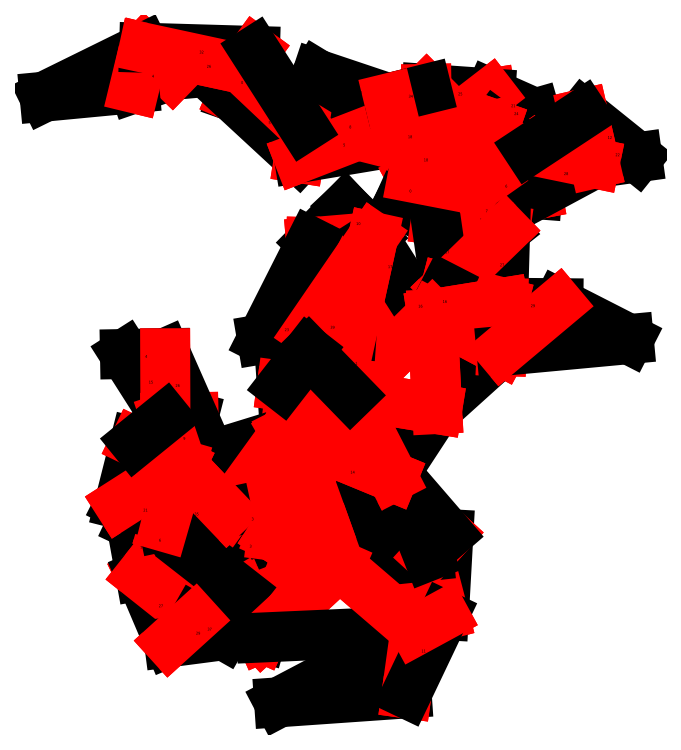
<metadata>
{"format":"dxf","ext":"dxf","renderer":"ezdxf+matplotlib","layout":"modelspace","background":"white","min_lineweight":24,"dpi":150}
</metadata>
<code>
0
SECTION
2
ENTITIES
0
VIEWPORT
8
VIEWPORTS
10
0
20
0
30
0
40
1
41
1
68
1
69
1
0
LINE
8
0
10
-8.931
20
-44.48
30
0
11
16.63
21
-55.55
31
0
0
LINE
8
0
10
16.63
20
-55.55
30
0
11
-5.496
21
-34.66
31
0
0
LINE
8
0
10
-5.496
20
-34.66
30
0
11
-8.931
21
-44.48
31
0
0
LINE
8
0
10
54.55
20
-115.4
30
0
11
33.74
21
-129.6
31
0
0
LINE
8
0
10
33.74
20
-129.6
30
0
11
33.35
21
-151.2
31
0
0
LINE
8
0
10
33.35
20
-151.2
30
0
11
54.55
21
-115.4
31
0
0
LINE
8
0
10
-5.667
20
-221.6
30
0
11
-22.24
21
-231.3
31
0
0
LINE
8
0
10
-22.24
20
-231.3
30
0
11
1.543
21
-238
31
0
0
LINE
8
0
10
1.543
20
-238
30
0
11
-5.667
21
-221.6
31
0
0
LINE
8
0
10
66.72
20
-230
30
0
11
61.18
21
-208.8
31
0
0
LINE
8
0
10
61.18
20
-208.8
30
0
11
56.52
21
-235.5
31
0
0
LINE
8
0
10
56.52
20
-235.5
30
0
11
66.72
21
-230
31
0
0
LINE
8
0
10
5.293
20
-201.6
30
0
11
9.942
21
-164.7
31
0
0
LINE
8
0
10
9.942
20
-164.7
30
0
11
-10.76
21
-193.3
31
0
0
LINE
8
0
10
-10.76
20
-193.3
30
0
11
5.293
21
-201.6
31
0
0
LINE
8
0
10
-30.37
20
-36.88
30
0
11
-40.46
21
-27.12
31
0
0
LINE
8
0
10
-40.46
20
-27.12
30
0
11
-43.96
21
-41.57
31
0
0
LINE
8
0
10
-43.96
20
-41.57
30
0
11
-30.37
21
-36.88
31
0
0
LINE
8
0
10
14.92
20
-66.53
30
0
11
16.63
21
-55.55
31
0
0
LINE
8
0
10
16.63
20
-55.55
30
0
11
-8.931
21
-44.48
31
0
0
LINE
8
0
10
-8.931
20
-44.48
30
0
11
14.92
21
-66.53
31
0
0
LINE
8
0
10
-24.06
20
-207.3
30
0
11
-45.01
21
-197.4
31
0
0
LINE
8
0
10
-45.01
20
-197.4
30
0
11
-41.71
21
-215.8
31
0
0
LINE
8
0
10
-41.71
20
-215.8
30
0
11
-24.06
21
-207.3
31
0
0
LINE
8
0
10
5.293
20
-201.6
30
0
11
9.635
21
-219.8
31
0
0
LINE
8
0
10
9.635
20
-219.8
30
0
11
29.38
21
-212.2
31
0
0
LINE
8
0
10
29.38
20
-212.2
30
0
11
5.293
21
-201.6
31
0
0
LINE
8
0
10
14.92
20
-66.53
30
0
11
48.93
21
-53.38
31
0
0
LINE
8
0
10
48.93
20
-53.38
30
0
11
16.63
21
-55.55
31
0
0
LINE
8
0
10
16.63
20
-55.55
30
0
11
14.92
21
-66.53
31
0
0
LINE
8
0
10
31.48
20
-84.18
30
0
11
19.25
21
-96.67
31
0
0
LINE
8
0
10
19.25
20
-96.67
30
0
11
41.42
21
-94.8
31
0
0
LINE
8
0
10
41.42
20
-94.8
30
0
11
31.48
21
-84.18
31
0
0
LINE
8
0
10
63.89
20
-88.76
30
0
11
88.62
21
-92.33
31
0
0
LINE
8
0
10
88.62
20
-92.33
30
0
11
77
21
-77.73
31
0
0
LINE
8
0
10
77
20
-77.73
30
0
11
63.89
21
-88.76
31
0
0
LINE
8
0
10
64.31
20
-156.3
30
0
11
87.31
21
-135.5
31
0
0
LINE
8
0
10
87.31
20
-135.5
30
0
11
62.53
21
-122.4
31
0
0
LINE
8
0
10
62.53
20
-122.4
30
0
11
64.31
21
-156.3
31
0
0
LINE
8
0
10
9.635
20
-219.8
30
0
11
5.293
21
-201.6
31
0
0
LINE
8
0
10
5.293
20
-201.6
30
0
11
-11.8
21
-207.3
31
0
0
LINE
8
0
10
-11.8
20
-207.3
30
0
11
9.635
21
-219.8
31
0
0
LINE
8
0
10
29.38
20
-212.2
30
0
11
47.27
21
-189.5
31
0
0
LINE
8
0
10
47.27
20
-189.5
30
0
11
18.23
21
-181.2
31
0
0
LINE
8
0
10
18.23
20
-181.2
30
0
11
29.38
21
-212.2
31
0
0
LINE
8
0
10
-27.16
20
-176.2
30
0
11
-22.84
21
-159.2
31
0
0
LINE
8
0
10
-22.84
20
-159.2
30
0
11
-32.84
21
-159.4
31
0
0
LINE
8
0
10
-32.84
20
-159.4
30
0
11
-27.16
21
-176.2
31
0
0
LINE
8
0
10
60.85
20
-60.75
30
0
11
85.08
21
-54.7
31
0
0
LINE
8
0
10
85.08
20
-54.7
30
0
11
83.3
21
-43.44
31
0
0
LINE
8
0
10
83.3
20
-43.44
30
0
11
60.85
21
-60.75
31
0
0
LINE
8
0
10
-32.84
20
-159.4
30
0
11
-32.92
21
-136.4
31
0
0
LINE
8
0
10
-32.92
20
-136.4
30
0
11
-47.29
21
-136.6
31
0
0
LINE
8
0
10
-47.29
20
-136.6
30
0
11
-32.84
21
-159.4
31
0
0
LINE
8
0
10
18.3
20
-128.5
30
0
11
41.42
21
-94.8
31
0
0
LINE
8
0
10
41.42
20
-94.8
30
0
11
19.25
21
-96.67
31
0
0
LINE
8
0
10
19.25
20
-96.67
30
0
11
18.3
21
-128.5
31
0
0
LINE
8
0
10
54.55
20
-115.4
30
0
11
33.35
21
-151.2
31
0
0
LINE
8
0
10
33.35
20
-151.2
30
0
11
62.53
21
-122.4
31
0
0
LINE
8
0
10
62.53
20
-122.4
30
0
11
54.55
21
-115.4
31
0
0
LINE
8
0
10
33.74
20
-129.6
30
0
11
54.55
21
-115.4
31
0
0
LINE
8
0
10
54.55
20
-115.4
30
0
11
41.42
21
-94.8
31
0
0
LINE
8
0
10
41.42
20
-94.8
30
0
11
33.74
21
-129.6
31
0
0
LINE
8
0
10
48.93
20
-53.38
30
0
11
46.96
21
-61.19
31
0
0
LINE
8
0
10
46.96
20
-61.19
30
0
11
60.85
21
-60.75
31
0
0
LINE
8
0
10
60.85
20
-60.75
30
0
11
48.93
21
-53.38
31
0
0
LINE
8
0
10
60.85
20
-60.75
30
0
11
60.51
21
-41.84
31
0
0
LINE
8
0
10
60.51
20
-41.84
30
0
11
48.93
21
-53.38
31
0
0
LINE
8
0
10
48.93
20
-53.38
30
0
11
60.85
21
-60.75
31
0
0
LINE
8
0
10
33.35
20
-151.2
30
0
11
48.42
21
-180.6
31
0
0
LINE
8
0
10
48.42
20
-180.6
30
0
11
64.31
21
-156.3
31
0
0
LINE
8
0
10
64.31
20
-156.3
30
0
11
33.35
21
-151.2
31
0
0
LINE
8
0
10
48.93
20
-53.38
30
0
11
46.94
21
-45.22
31
0
0
LINE
8
0
10
46.94
20
-45.22
30
0
11
21.41
21
-36.65
31
0
0
LINE
8
0
10
21.41
20
-36.65
30
0
11
48.93
21
-53.38
31
0
0
LINE
8
0
10
-33.55
20
-198.3
30
0
11
-27.16
21
-176.2
31
0
0
LINE
8
0
10
-27.16
20
-176.2
30
0
11
-49.28
21
-190.3
31
0
0
LINE
8
0
10
-49.28
20
-190.3
30
0
11
-33.55
21
-198.3
31
0
0
LINE
8
0
10
-22.24
20
-231.3
30
0
11
-24.06
21
-207.3
31
0
0
LINE
8
0
10
-24.06
20
-207.3
30
0
11
-41.71
21
-215.8
31
0
0
LINE
8
0
10
-41.71
20
-215.8
30
0
11
-22.24
21
-231.3
31
0
0
LINE
8
0
10
14.92
20
-66.53
30
0
11
46.96
21
-61.19
31
0
0
LINE
8
0
10
46.96
20
-61.19
30
0
11
48.93
21
-53.38
31
0
0
LINE
8
0
10
48.93
20
-53.38
30
0
11
14.92
21
-66.53
31
0
0
LINE
8
0
10
120.6
20
-68.45
30
0
11
135.9
21
-66.32
31
0
0
LINE
8
0
10
135.9
20
-66.32
30
0
11
116.5
21
-50.77
31
0
0
LINE
8
0
10
116.5
20
-50.77
30
0
11
120.6
21
-68.45
31
0
0
LINE
8
0
10
1.543
20
-238
30
0
11
9.635
21
-219.8
31
0
0
LINE
8
0
10
9.635
20
-219.8
30
0
11
-5.667
21
-221.6
31
0
0
LINE
8
0
10
-5.667
20
-221.6
30
0
11
1.543
21
-238
31
0
0
LINE
8
0
10
8.801
20
-147.9
30
0
11
9.942
21
-164.7
31
0
0
LINE
8
0
10
9.942
20
-164.7
30
0
11
33.35
21
-151.2
31
0
0
LINE
8
0
10
33.35
20
-151.2
30
0
11
8.801
21
-147.9
31
0
0
LINE
8
0
10
99.42
20
-50.6
30
0
11
83.3
21
-43.44
31
0
0
LINE
8
0
10
83.3
20
-43.44
30
0
11
85.08
21
-54.7
31
0
0
LINE
8
0
10
85.08
20
-54.7
30
0
11
99.42
21
-50.6
31
0
0
LINE
8
0
10
83.3
20
-43.44
30
0
11
60.51
21
-41.84
31
0
0
LINE
8
0
10
60.51
20
-41.84
30
0
11
60.85
21
-60.75
31
0
0
LINE
8
0
10
60.85
20
-60.75
30
0
11
83.3
21
-43.44
31
0
0
LINE
8
0
10
-30.37
20
-36.88
30
0
11
-5.496
21
-34.66
31
0
0
LINE
8
0
10
-5.496
20
-34.66
30
0
11
-40.46
21
-27.12
31
0
0
LINE
8
0
10
-40.46
20
-27.12
30
0
11
-30.37
21
-36.88
31
0
0
LINE
8
0
10
66.72
20
-230
30
0
11
68.34
21
-201
31
0
0
LINE
8
0
10
68.34
20
-201
30
0
11
61.18
21
-208.8
31
0
0
LINE
8
0
10
61.18
20
-208.8
30
0
11
66.72
21
-230
31
0
0
LINE
8
0
10
-41.71
20
-215.8
30
0
11
-31.54
21
-239.7
31
0
0
LINE
8
0
10
-31.54
20
-239.7
30
0
11
-22.24
21
-231.3
31
0
0
LINE
8
0
10
-22.24
20
-231.3
30
0
11
-41.71
21
-215.8
31
0
0
LINE
8
0
10
-32.84
20
-159.4
30
0
11
-22.84
21
-159.2
31
0
0
LINE
8
0
10
-22.84
20
-159.2
30
0
11
-32.92
21
-136.4
31
0
0
LINE
8
0
10
-32.92
20
-136.4
30
0
11
-32.84
21
-159.4
31
0
0
LINE
8
0
10
97.05
20
-63.6
30
0
11
77
21
-77.73
31
0
0
LINE
8
0
10
77
20
-77.73
30
0
11
100.1
21
-79.5
31
0
0
LINE
8
0
10
100.1
20
-79.5
30
0
11
97.05
21
-63.6
31
0
0
LINE
8
0
10
120.6
20
-68.45
30
0
11
97.05
21
-63.6
31
0
0
LINE
8
0
10
97.05
20
-63.6
30
0
11
100.1
21
-79.5
31
0
0
LINE
8
0
10
100.1
20
-79.5
30
0
11
120.6
21
-68.45
31
0
0
LINE
8
0
10
87.88
20
-118.3
30
0
11
87.31
21
-135.5
31
0
0
LINE
8
0
10
87.31
20
-135.5
30
0
11
107.7
21
-118.5
31
0
0
LINE
8
0
10
107.7
20
-118.5
30
0
11
87.88
21
-118.3
31
0
0
LINE
8
0
10
77
20
-77.73
30
0
11
97.05
21
-63.6
31
0
0
LINE
8
0
10
97.05
20
-63.6
30
0
11
85.08
21
-54.7
31
0
0
LINE
8
0
10
85.08
20
-54.7
30
0
11
77
21
-77.73
31
0
0
LINE
8
0
10
7.807
20
-261.1
30
0
11
53.4
21
-258
31
0
0
LINE
8
0
10
53.4
20
-258
30
0
11
56.52
21
-235.5
31
0
0
LINE
8
0
10
56.52
20
-235.5
30
0
11
7.807
21
-261.1
31
0
0
LINE
8
0
10
63.89
20
-88.76
30
0
11
77
21
-77.73
31
0
0
LINE
8
0
10
77
20
-77.73
30
0
11
55.45
21
-73.55
31
0
0
LINE
8
0
10
55.45
20
-73.55
30
0
11
63.89
21
-88.76
31
0
0
LINE
8
0
10
63.89
20
-88.76
30
0
11
55.45
21
-73.55
31
0
0
LINE
8
0
10
55.45
20
-73.55
30
0
11
50.63
21
-82.77
31
0
0
LINE
8
0
10
50.63
20
-82.77
30
0
11
63.89
21
-88.76
31
0
0
LINE
8
0
10
-40.46
20
-27.12
30
0
11
-76.02
21
-44.62
31
0
0
LINE
8
0
10
-76.02
20
-44.62
30
0
11
-43.96
21
-41.57
31
0
0
LINE
8
0
10
-43.96
20
-41.57
30
0
11
-40.46
21
-27.12
31
0
0
LINE
8
0
10
-5.496
20
-34.66
30
0
11
-0.8425
21
-28.29
31
0
0
LINE
8
0
10
-0.8425
20
-28.29
30
0
11
-40.46
21
-27.12
31
0
0
LINE
8
0
10
-40.46
20
-27.12
30
0
11
-5.496
21
-34.66
31
0
0
LINE
8
0
10
67.37
20
-113
30
0
11
88.62
21
-92.33
31
0
0
LINE
8
0
10
88.62
20
-92.33
30
0
11
63.89
21
-88.76
31
0
0
LINE
8
0
10
63.89
20
-88.76
30
0
11
67.37
21
-113
31
0
0
LINE
8
0
10
67.37
20
-113
30
0
11
87.88
21
-118.3
31
0
0
LINE
8
0
10
87.88
20
-118.3
30
0
11
88.62
21
-92.33
31
0
0
LINE
8
0
10
88.62
20
-92.33
30
0
11
67.37
21
-113
31
0
0
LINE
8
0
10
9.635
20
-219.8
30
0
11
1.543
21
-238
31
0
0
LINE
8
0
10
1.543
20
-238
30
0
11
29.38
21
-212.2
31
0
0
LINE
8
0
10
29.38
20
-212.2
30
0
11
9.635
21
-219.8
31
0
0
LINE
8
0
10
-0.8425
20
-28.29
30
0
11
-5.496
21
-34.66
31
0
0
LINE
8
0
10
-5.496
20
-34.66
30
0
11
16.63
21
-55.55
31
0
0
LINE
8
0
10
16.63
20
-55.55
30
0
11
-0.8425
21
-28.29
31
0
0
LINE
8
0
10
-24.06
20
-207.3
30
0
11
-22.24
21
-231.3
31
0
0
LINE
8
0
10
-22.24
20
-231.3
30
0
11
-5.667
21
-221.6
31
0
0
LINE
8
0
10
-5.667
20
-221.6
30
0
11
-24.06
21
-207.3
31
0
0
LINE
8
0
10
60.85
20
-60.75
30
0
11
55.45
21
-73.55
31
0
0
LINE
8
0
10
55.45
20
-73.55
30
0
11
77
21
-77.73
31
0
0
LINE
8
0
10
77
20
-77.73
30
0
11
60.85
21
-60.75
31
0
0
LINE
8
0
10
77
20
-77.73
30
0
11
85.08
21
-54.7
31
0
0
LINE
8
0
10
85.08
20
-54.7
30
0
11
60.85
21
-60.75
31
0
0
LINE
8
0
10
60.85
20
-60.75
30
0
11
77
21
-77.73
31
0
0
LINE
8
0
10
87.88
20
-118.3
30
0
11
67.37
21
-113
31
0
0
LINE
8
0
10
67.37
20
-113
30
0
11
62.53
21
-122.4
31
0
0
LINE
8
0
10
62.53
20
-122.4
30
0
11
87.88
21
-118.3
31
0
0
LINE
8
0
10
87.88
20
-118.3
30
0
11
62.53
21
-122.4
31
0
0
LINE
8
0
10
62.53
20
-122.4
30
0
11
87.31
21
-135.5
31
0
0
LINE
8
0
10
87.31
20
-135.5
30
0
11
87.88
21
-118.3
31
0
0
LINE
8
0
10
29.38
20
-212.2
30
0
11
56.52
21
-235.5
31
0
0
LINE
8
0
10
56.52
20
-235.5
30
0
11
61.18
21
-208.8
31
0
0
LINE
8
0
10
61.18
20
-208.8
30
0
11
29.38
21
-212.2
31
0
0
LINE
8
0
10
29.38
20
-212.2
30
0
11
1.543
21
-238
31
0
0
LINE
8
0
10
1.543
20
-238
30
0
11
56.52
21
-235.5
31
0
0
LINE
8
0
10
56.52
20
-235.5
30
0
11
29.38
21
-212.2
31
0
0
LINE
8
0
10
61.18
20
-208.8
30
0
11
68.34
21
-201
31
0
0
LINE
8
0
10
68.34
20
-201
30
0
11
49.43
21
-179.1
31
0
0
LINE
8
0
10
49.43
20
-179.1
30
0
11
61.18
21
-208.8
31
0
0
LINE
8
0
10
48.93
20
-53.38
30
0
11
60.51
21
-41.84
31
0
0
LINE
8
0
10
60.51
20
-41.84
30
0
11
46.94
21
-45.22
31
0
0
LINE
8
0
10
46.94
20
-45.22
30
0
11
48.93
21
-53.38
31
0
0
LINE
8
0
10
18.23
20
-181.2
30
0
11
9.942
21
-164.7
31
0
0
LINE
8
0
10
9.942
20
-164.7
30
0
11
5.293
21
-201.6
31
0
0
LINE
8
0
10
5.293
20
-201.6
30
0
11
18.23
21
-181.2
31
0
0
LINE
8
0
10
97.05
20
-63.6
30
0
11
120.6
21
-68.45
31
0
0
LINE
8
0
10
120.6
20
-68.45
30
0
11
116.5
21
-50.77
31
0
0
LINE
8
0
10
116.5
20
-50.77
30
0
11
97.05
21
-63.6
31
0
0
LINE
8
0
10
9.942
20
-164.7
30
0
11
-27.16
21
-176.2
31
0
0
LINE
8
0
10
-27.16
20
-176.2
30
0
11
-10.76
21
-193.3
31
0
0
LINE
8
0
10
-10.76
20
-193.3
30
0
11
9.942
21
-164.7
31
0
0
LINE
8
0
10
-33.55
20
-198.3
30
0
11
-10.76
21
-193.3
31
0
0
LINE
8
0
10
-10.76
20
-193.3
30
0
11
-27.16
21
-176.2
31
0
0
LINE
8
0
10
-27.16
20
-176.2
30
0
11
-33.55
21
-198.3
31
0
0
LINE
8
0
10
56.52
20
-235.5
30
0
11
53.4
21
-258
31
0
0
LINE
8
0
10
53.4
20
-258
30
0
11
66.72
21
-230
31
0
0
LINE
8
0
10
66.72
20
-230
30
0
11
56.52
21
-235.5
31
0
0
LINE
8
0
10
33.35
20
-151.2
30
0
11
64.31
21
-156.3
31
0
0
LINE
8
0
10
64.31
20
-156.3
30
0
11
62.53
21
-122.4
31
0
0
LINE
8
0
10
62.53
20
-122.4
30
0
11
33.35
21
-151.2
31
0
0
LINE
8
0
10
-31.54
20
-239.7
30
0
11
-11.91
21
-237.1
31
0
0
LINE
8
0
10
-11.91
20
-237.1
30
0
11
-22.24
21
-231.3
31
0
0
LINE
8
0
10
-22.24
20
-231.3
30
0
11
-31.54
21
-239.7
31
0
0
LINE
8
0
10
9.942
20
-164.7
30
0
11
18.23
21
-181.2
31
0
0
LINE
8
0
10
18.23
20
-181.2
30
0
11
48.42
21
-180.6
31
0
0
LINE
8
0
10
48.42
20
-180.6
30
0
11
9.942
21
-164.7
31
0
0
LINE
8
0
10
5.293
20
-201.6
30
0
11
29.38
21
-212.2
31
0
0
LINE
8
0
10
29.38
20
-212.2
30
0
11
18.23
21
-181.2
31
0
0
LINE
8
0
10
18.23
20
-181.2
30
0
11
5.293
21
-201.6
31
0
0
LINE
8
0
10
-27.16
20
-176.2
30
0
11
-43.7
21
-168.2
31
0
0
LINE
8
0
10
-43.7
20
-168.2
30
0
11
-49.28
21
-190.3
31
0
0
LINE
8
0
10
-49.28
20
-190.3
30
0
11
-27.16
21
-176.2
31
0
0
LINE
8
0
10
-43.7
20
-168.2
30
0
11
-27.16
21
-176.2
31
0
0
LINE
8
0
10
-27.16
20
-176.2
30
0
11
-32.84
21
-159.4
31
0
0
LINE
8
0
10
-32.84
20
-159.4
30
0
11
-43.7
21
-168.2
31
0
0
LINE
8
0
10
33.35
20
-151.2
30
0
11
9.942
21
-164.7
31
0
0
LINE
8
0
10
9.942
20
-164.7
30
0
11
48.42
21
-180.6
31
0
0
LINE
8
0
10
48.42
20
-180.6
30
0
11
33.35
21
-151.2
31
0
0
LINE
8
0
10
87.31
20
-135.5
30
0
11
132.8
21
-131.3
31
0
0
LINE
8
0
10
132.8
20
-131.3
30
0
11
107.7
21
-118.5
31
0
0
LINE
8
0
10
107.7
20
-118.5
30
0
11
87.31
21
-135.5
31
0
0
LINE
8
0
10
18.3
20
-128.5
30
0
11
19.25
21
-96.67
31
0
0
LINE
8
0
10
19.25
20
-96.67
30
0
11
1.736
21
-131.3
31
0
0
LINE
8
0
10
1.736
20
-131.3
30
0
11
18.3
21
-128.5
31
0
0
LINE
8
0
10
18.3
20
-128.5
30
0
11
33.74
21
-129.6
31
0
0
LINE
8
0
10
33.74
20
-129.6
30
0
11
41.42
21
-94.8
31
0
0
LINE
8
0
10
41.42
20
-94.8
30
0
11
18.3
21
-128.5
31
0
0
LINE
8
0
10
8.801
20
-147.9
30
0
11
33.35
21
-151.2
31
0
0
LINE
8
0
10
33.35
20
-151.2
30
0
11
18.3
21
-135.7
31
0
0
LINE
8
0
10
18.3
20
-135.7
30
0
11
8.801
21
-147.9
31
0
0
TEXT
8
0
10
-5.798
20
-40.07
30
0
40
1
1
0
0
TEXT
8
0
10
35.05
20
-140.5
30
0
40
1
1
1
0
TEXT
8
0
10
-9.939
20
-233.2
30
0
40
1
1
2
0
TEXT
8
0
10
-2.05
20
-196.1
30
0
40
1
1
3
0
TEXT
8
0
10
-37.65
20
-37.8
30
0
40
1
1
4
0
TEXT
8
0
10
4.013
20
-54.4
30
0
40
1
1
5
0
TEXT
8
0
10
-35.17
20
-203.7
30
0
40
1
1
6
0
TEXT
8
0
10
-41.88
20
-206.3
30
0
40
1
1
7
0
TEXT
8
0
10
32.88
20
-55.96
30
0
40
1
1
8
0
TEXT
8
0
10
26.44
20
-91.47
30
0
40
1
1
9
0
TEXT
8
0
10
35.35
20
-90.51
30
0
40
1
1
10
0
TEXT
8
0
10
81.64
20
-85.96
30
0
40
1
1
7
0
TEXT
8
0
10
74.81
20
-144.8
30
0
40
1
1
11
0
TEXT
8
0
10
-2.774
20
-205.8
30
0
40
1
1
3
0
TEXT
8
0
10
-0.3229
20
-212.3
30
0
40
1
1
12
0
TEXT
8
0
10
37.15
20
-199.9
30
0
40
1
1
13
0
TEXT
8
0
10
32.34
20
-186.8
30
0
40
1
1
14
0
TEXT
8
0
10
-26.46
20
-167.3
30
0
40
1
1
9
0
TEXT
8
0
10
-40.08
20
-138
30
0
40
1
1
4
0
TEXT
8
0
10
-38.8
20
-147.2
30
0
40
1
1
15
0
TEXT
8
0
10
57.55
20
-120
30
0
40
1
1
16
0
TEXT
8
0
10
46.72
20
-105.9
30
0
40
1
1
17
0
TEXT
8
0
10
53.86
20
-59.47
30
0
40
1
1
18
0
TEXT
8
0
10
55.11
20
-167.6
30
0
40
1
1
19
0
TEXT
8
0
10
33.7
20
-42.36
30
0
40
1
1
15
0
TEXT
8
0
10
35.95
20
-43.73
30
0
40
1
1
20
0
TEXT
8
0
10
-40.74
20
-193
30
0
40
1
1
21
0
TEXT
8
0
10
30.69
20
-62.38
30
0
40
1
1
5
0
TEXT
8
0
10
128
20
-65.9
30
0
40
1
1
22
0
TEXT
8
0
10
125.3
20
-59.72
30
0
40
1
1
12
0
TEXT
8
0
10
2.157
20
-222.2
30
0
40
1
1
22
0
TEXT
8
0
10
10.87
20
-156.2
30
0
40
1
1
23
0
TEXT
8
0
10
90.75
20
-48.39
30
0
40
1
1
21
0
TEXT
8
0
10
91.84
20
-51.21
30
0
40
1
1
24
0
TEXT
8
0
10
71.8
20
-44.14
30
0
40
1
1
25
0
TEXT
8
0
10
-18.07
20
-34.28
30
0
40
1
1
26
0
TEXT
8
0
10
66.03
20
-215.4
30
0
40
1
1
19
0
TEXT
8
0
10
-35.24
20
-227.2
30
0
40
1
1
27
0
TEXT
8
0
10
-29.25
20
-148.4
30
0
40
1
1
26
0
TEXT
8
0
10
88.65
20
-77.12
30
0
40
1
1
6
0
TEXT
8
0
10
109.6
20
-72.66
30
0
40
1
1
28
0
TEXT
8
0
10
97.76
20
-119.9
30
0
40
1
1
29
0
TEXT
8
0
10
90.17
20
-60.35
30
0
40
1
1
24
0
TEXT
8
0
10
30.5
20
-258
30
0
40
1
1
30
0
TEXT
8
0
10
32.86
20
-249.7
30
0
40
1
1
31
0
TEXT
8
0
10
54.37
20
-78.86
30
0
40
1
1
0
0
TEXT
8
0
10
57.88
20
-84.4
30
0
40
1
1
10
0
TEXT
8
0
10
-57.58
20
-37.22
30
0
40
1
1
32
0
TEXT
8
0
10
-60.13
20
-41.6
30
0
40
1
1
20
0
TEXT
8
0
10
-20.69
20
-29.2
30
0
40
1
1
32
0
TEXT
8
0
10
67.11
20
-100.7
30
0
40
1
1
17
0
TEXT
8
0
10
86.75
20
-105.3
30
0
40
1
1
27
0
TEXT
8
0
10
6.629
20
-42.73
30
0
40
1
1
8
0
TEXT
8
0
10
-15.79
20
-215.6
30
0
40
1
1
28
0
TEXT
8
0
10
59.53
20
-67.74
30
0
40
1
1
18
0
TEXT
8
0
10
66.28
20
-118.4
30
0
40
1
1
16
0
TEXT
8
0
10
45.44
20
-212
30
0
40
1
1
33
0
TEXT
8
0
10
28.96
20
-235.3
30
0
40
1
1
31
0
TEXT
8
0
10
57.75
20
-191
30
0
40
1
1
13
0
TEXT
8
0
10
56.7
20
-193.4
30
0
40
1
1
33
0
TEXT
8
0
10
54.09
20
-44.99
30
0
40
1
1
34
0
TEXT
8
0
10
107.6
20
-58.44
30
0
40
1
1
35
0
TEXT
8
0
10
-8.169
20
-171.9
30
0
40
1
1
36
0
TEXT
8
0
10
-22.47
20
-194.3
30
0
40
1
1
35
0
TEXT
8
0
10
58.7
20
-243.3
30
0
40
1
1
11
0
TEXT
8
0
10
-21.92
20
-236.9
30
0
40
1
1
29
0
TEXT
8
0
10
-17.82
20
-235.5
30
0
40
1
1
37
0
TEXT
8
0
10
33.3
20
-179.4
30
0
40
1
1
14
0
TEXT
8
0
10
-45.04
20
-179.6
30
0
40
1
1
25
0
TEXT
8
0
10
-37.32
20
-164.9
30
0
40
1
1
34
0
TEXT
8
0
10
109.9
20
-131.9
30
0
40
1
1
30
0
TEXT
8
0
10
119.6
20
-126.2
30
0
40
1
1
38
0
TEXT
8
0
10
11.83
20
-114.7
30
0
40
1
1
36
0
TEXT
8
0
10
9.768
20
-128.4
30
0
40
1
1
23
0
TEXT
8
0
10
26.13
20
-127.6
30
0
40
1
1
39
0
TEXT
8
0
10
24.75
20
-144.5
30
0
40
1
1
1
0
TEXT
8
0
10
14.73
20
-142.8
30
0
40
1
1
39
0
ENDSEC
0
EOF

</code>
